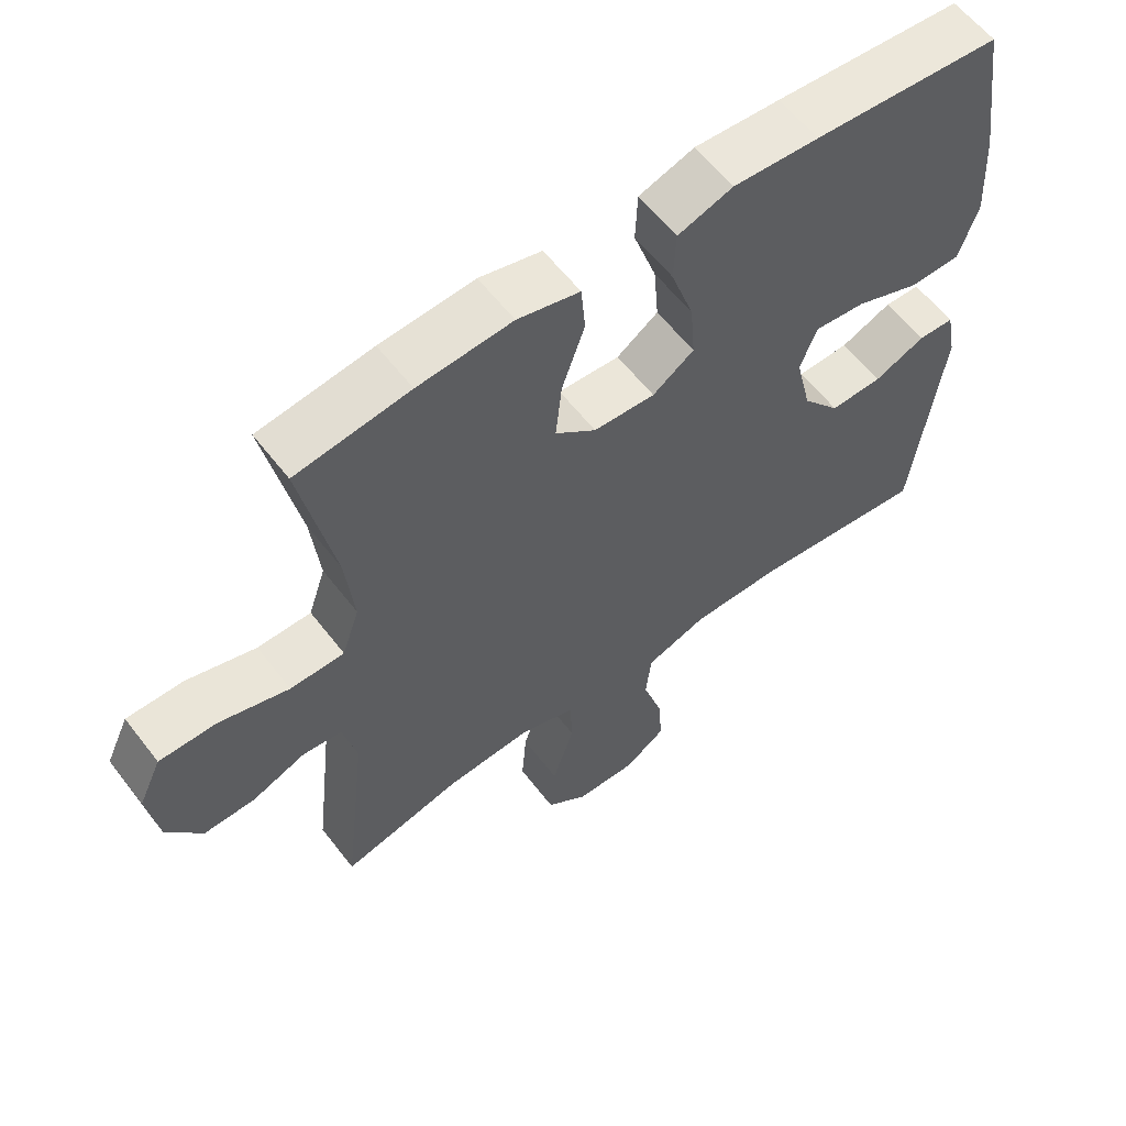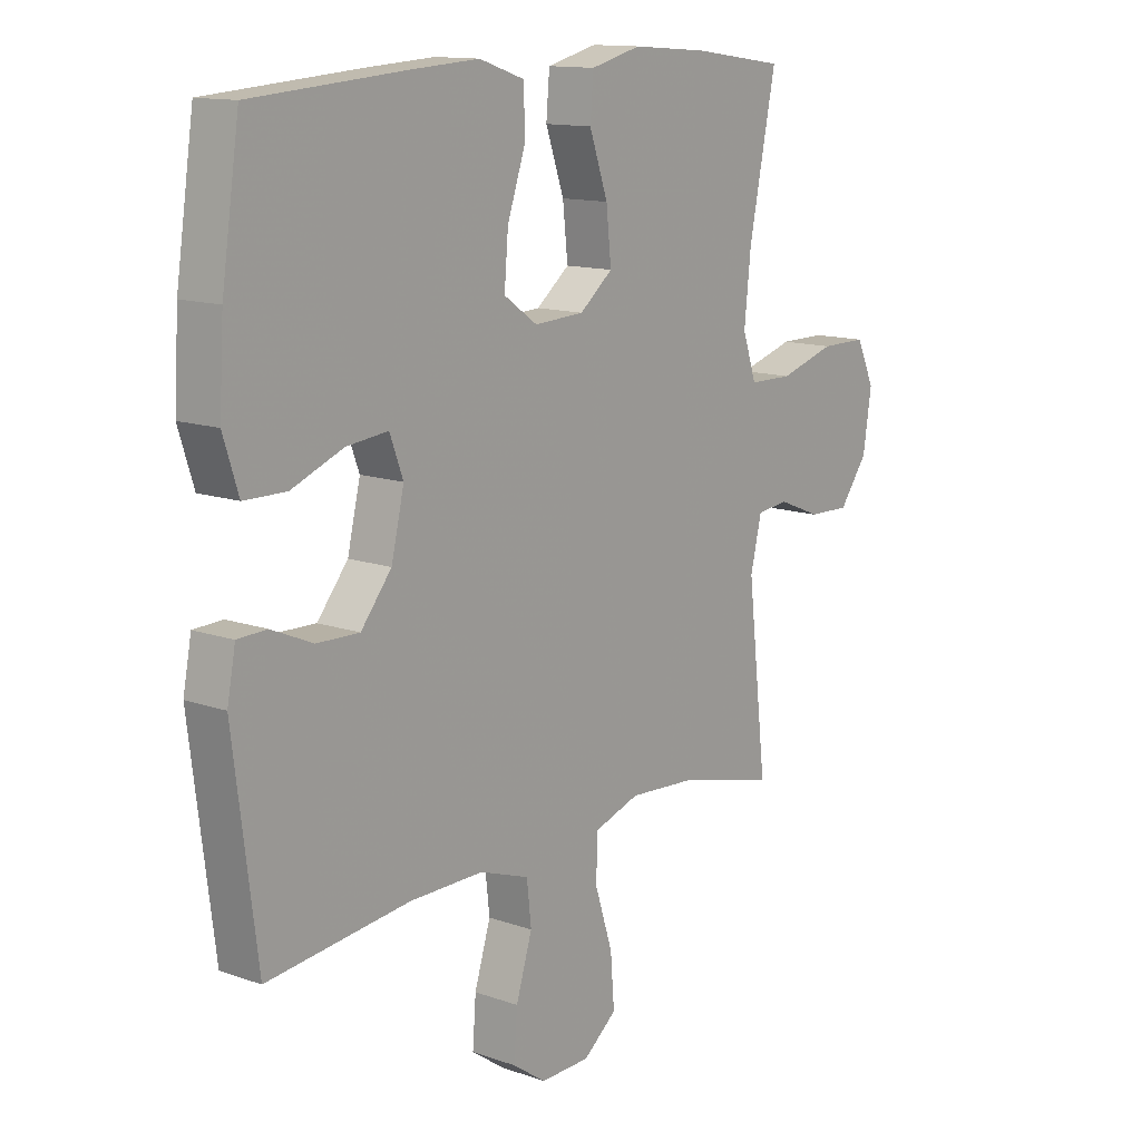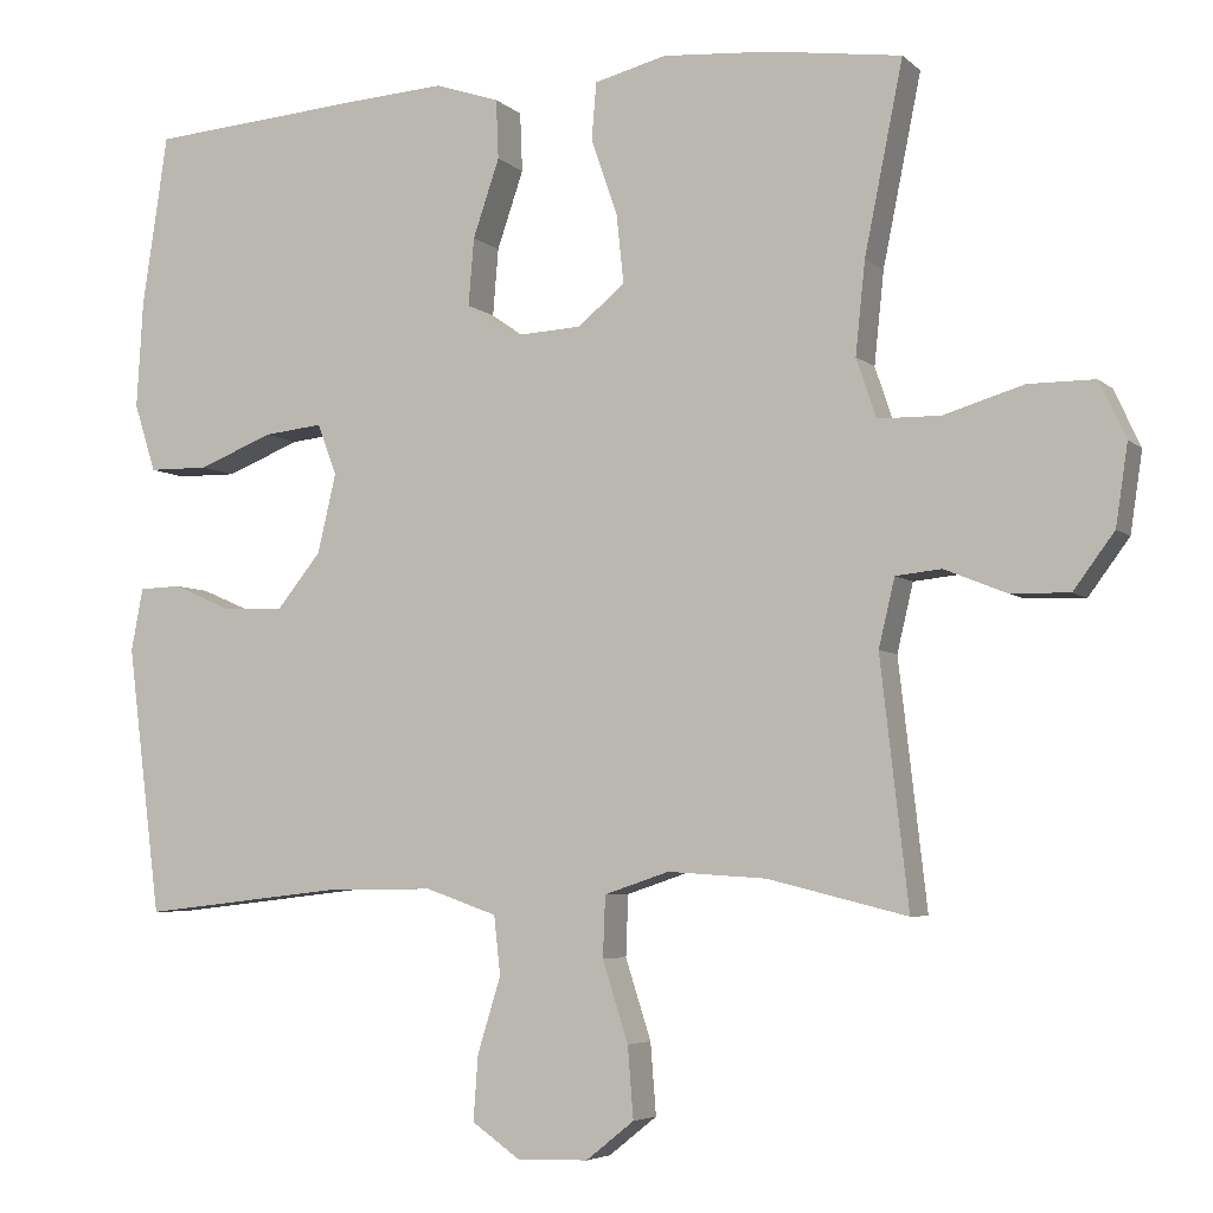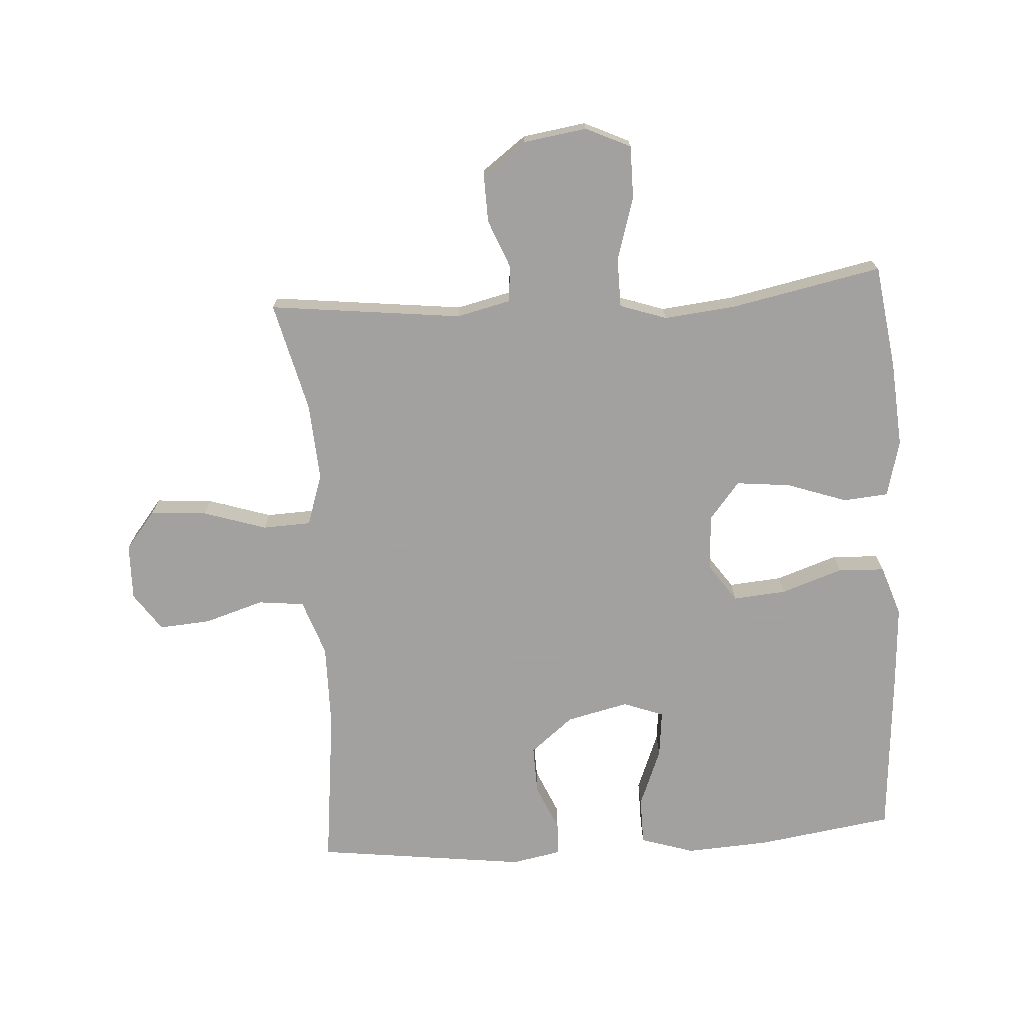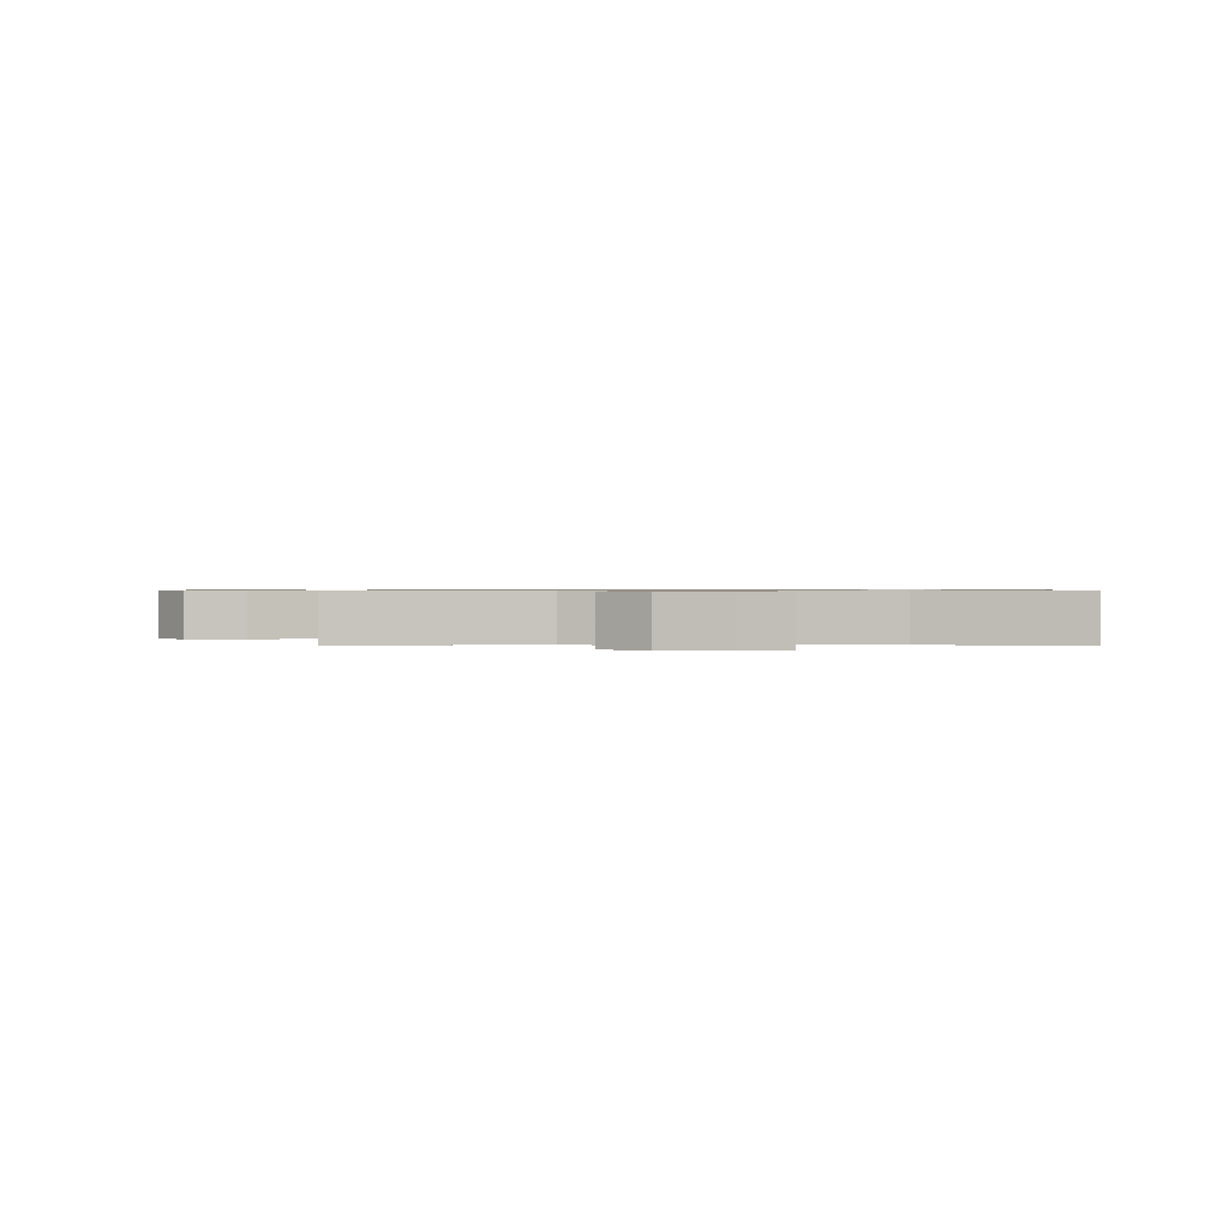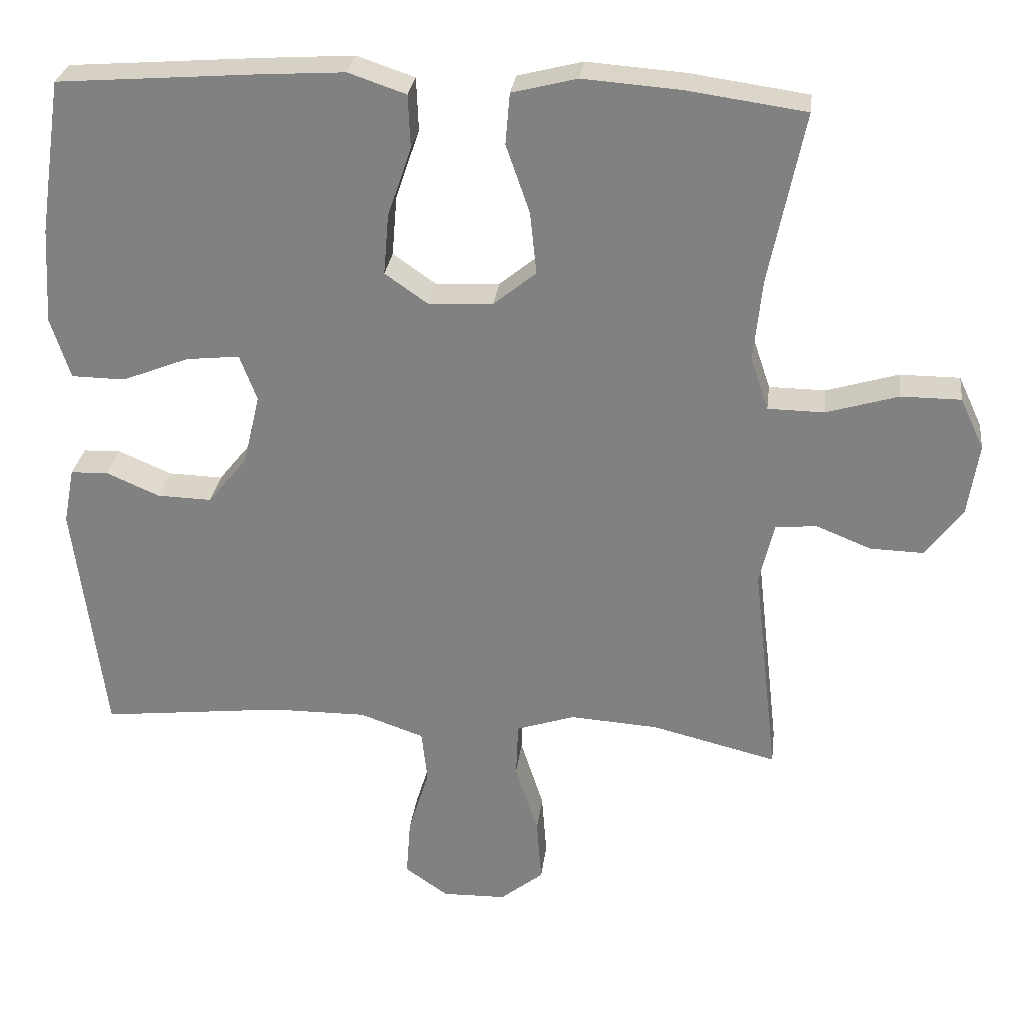
<metadata>
{"format":"obj","ext":"obj","renderer":"f3d","projection":"perspective","resolution":1024,"background":"white","views":[{"elev":59.6,"azim":-37.4,"up":"+Z"},{"elev":13.1,"azim":128.7,"up":"+Z"},{"elev":-5.1,"azim":-156.6,"up":"+Z"},{"elev":-72.3,"azim":-86.3,"up":"+Y"},{"elev":0.7,"azim":-88.5,"up":"+Y"},{"elev":28.4,"azim":-173.0,"up":"+Z"}]}
</metadata>
<code>
v -0.5 0.07 0.5
v -0.336 0.07 0.523
v -0.2 0.07 0.533
v -0.11 0.07 0.51
v -0.104 0.07 0.439
v -0.137 0.07 0.344
v -0.146 0.07 0.258
v -0.087 0.07 0.21
v 0.002 0.07 0.205
v 0.062 0.07 0.247
v 0.055 0.07 0.331
v 0.022 0.07 0.428
v 0.025 0.07 0.502
v 0.105 0.07 0.529
v 0.229 0.07 0.521
v 0.5 0.07 0.5
v 0.532 0.07 0.285
v 0.54 0.07 0.152
v 0.513 0.07 0.067
v 0.438 0.07 0.066
v 0.345 0.07 0.103
v 0.271 0.07 0.111
v 0.247 0.07 0.047
v 0.27 0.07 -0.051
v 0.325 0.07 -0.119
v 0.401 0.07 -0.117
v 0.475 0.07 -0.085
v 0.527 0.07 -0.087
v 0.542 0.07 -0.165
v 0.5 0.07 -0.5
v 0.245 0.07 -0.471
v 0.113 0.07 -0.47
v 0.024 0.07 -0.501
v 0.016 0.07 -0.574
v 0.045 0.07 -0.668
v 0.051 0.07 -0.749
v -0.009 0.07 -0.791
v -0.098 0.07 -0.789
v -0.158 0.07 -0.741
v -0.151 0.07 -0.652
v -0.119 0.07 -0.552
v -0.122 0.07 -0.476
v -0.203 0.07 -0.449
v -0.326 0.07 -0.457
v -0.5 0.07 -0.5
v -0.465 0.07 -0.195
v -0.485 0.07 -0.11
v -0.542 0.07 -0.104
v -0.619 0.07 -0.135
v -0.693 0.07 -0.137
v -0.744 0.07 -0.068
v -0.759 0.07 0.032
v -0.726 0.07 0.103
v -0.643 0.07 0.103
v -0.543 0.07 0.073
v -0.465 0.07 0.074
v -0.44 0.07 0.148
v -0.452 0.07 0.263
v -0.5 0 0.5
v -0.336 0 0.523
v -0.2 0 0.533
v -0.11 0 0.51
v -0.104 0 0.439
v -0.137 0 0.344
v -0.146 0 0.258
v -0.087 0 0.21
v 0.002 0 0.205
v 0.062 0 0.247
v 0.055 0 0.331
v 0.022 0 0.428
v 0.025 0 0.502
v 0.105 0 0.529
v 0.229 0 0.521
v 0.5 0 0.5
v 0.532 0 0.285
v 0.54 0 0.152
v 0.513 0 0.067
v 0.438 0 0.066
v 0.345 0 0.103
v 0.271 0 0.111
v 0.247 0 0.047
v 0.27 0 -0.051
v 0.325 0 -0.119
v 0.401 0 -0.117
v 0.475 0 -0.085
v 0.527 0 -0.087
v 0.542 0 -0.165
v 0.5 0 -0.5
v 0.245 0 -0.471
v 0.113 0 -0.47
v 0.024 0 -0.501
v 0.016 0 -0.574
v 0.045 0 -0.668
v 0.051 0 -0.749
v -0.009 0 -0.791
v -0.098 0 -0.789
v -0.158 0 -0.741
v -0.151 0 -0.652
v -0.119 0 -0.552
v -0.122 0 -0.476
v -0.203 0 -0.449
v -0.326 0 -0.457
v -0.5 0 -0.5
v -0.465 0 -0.195
v -0.485 0 -0.11
v -0.542 0 -0.104
v -0.619 0 -0.135
v -0.693 0 -0.137
v -0.744 0 -0.068
v -0.759 0 0.032
v -0.726 0 0.103
v -0.643 0 0.103
v -0.543 0 0.073
v -0.465 0 0.074
v -0.44 0 0.148
v -0.452 0 0.263
f 52 53 54 55
f 52 55 56
f 51 52 56
f 48 49 50 51
f 47 48 51 56
f 46 47 56 57
f 44 45 46
f 43 44 46 57
f 38 39 40 41
f 38 41 42
f 37 38 42
f 34 35 36 37
f 33 34 37 42
f 32 33 42 43
f 28 29 30 31
f 26 27 28 31
f 25 26 31 32
f 24 25 32 43
f 18 19 20 21
f 18 21 22
f 17 18 22
f 16 17 22
f 15 16 22
f 14 15 22 23
f 11 12 13 14
f 10 11 14 23
f 3 4 5 6
f 3 6 7
f 58 1 2 3
f 58 3 7
f 57 58 7 8
f 43 57 8 9
f 23 24 43
f 9 10 23 43
f 113 112 111 110
f 114 113 110
f 114 110 109
f 109 108 107 106
f 114 109 106 105
f 115 114 105 104
f 104 103 102
f 115 104 102 101
f 99 98 97 96
f 100 99 96
f 100 96 95
f 95 94 93 92
f 100 95 92 91
f 101 100 91 90
f 89 88 87 86
f 89 86 85 84
f 90 89 84 83
f 101 90 83 82
f 79 78 77 76
f 80 79 76
f 80 76 75
f 80 75 74
f 80 74 73
f 81 80 73 72
f 72 71 70 69
f 81 72 69 68
f 64 63 62 61
f 65 64 61
f 61 60 59 116
f 65 61 116
f 66 65 116 115
f 67 66 115 101
f 101 82 81
f 101 81 68 67
f 1 59 60 2
f 2 60 61 3
f 3 61 62 4
f 4 62 63 5
f 5 63 64 6
f 6 64 65 7
f 7 65 66 8
f 8 66 67 9
f 9 67 68 10
f 10 68 69 11
f 11 69 70 12
f 12 70 71 13
f 13 71 72 14
f 14 72 73 15
f 15 73 74 16
f 16 74 75 17
f 17 75 76 18
f 18 76 77 19
f 19 77 78 20
f 20 78 79 21
f 21 79 80 22
f 22 80 81 23
f 23 81 82 24
f 24 82 83 25
f 25 83 84 26
f 26 84 85 27
f 27 85 86 28
f 28 86 87 29
f 29 87 88 30
f 30 88 89 31
f 31 89 90 32
f 32 90 91 33
f 33 91 92 34
f 34 92 93 35
f 35 93 94 36
f 36 94 95 37
f 37 95 96 38
f 38 96 97 39
f 39 97 98 40
f 40 98 99 41
f 41 99 100 42
f 42 100 101 43
f 43 101 102 44
f 44 102 103 45
f 45 103 104 46
f 46 104 105 47
f 47 105 106 48
f 48 106 107 49
f 49 107 108 50
f 50 108 109 51
f 51 109 110 52
f 52 110 111 53
f 53 111 112 54
f 54 112 113 55
f 55 113 114 56
f 56 114 115 57
f 57 115 116 58
f 58 116 59 1

</code>
